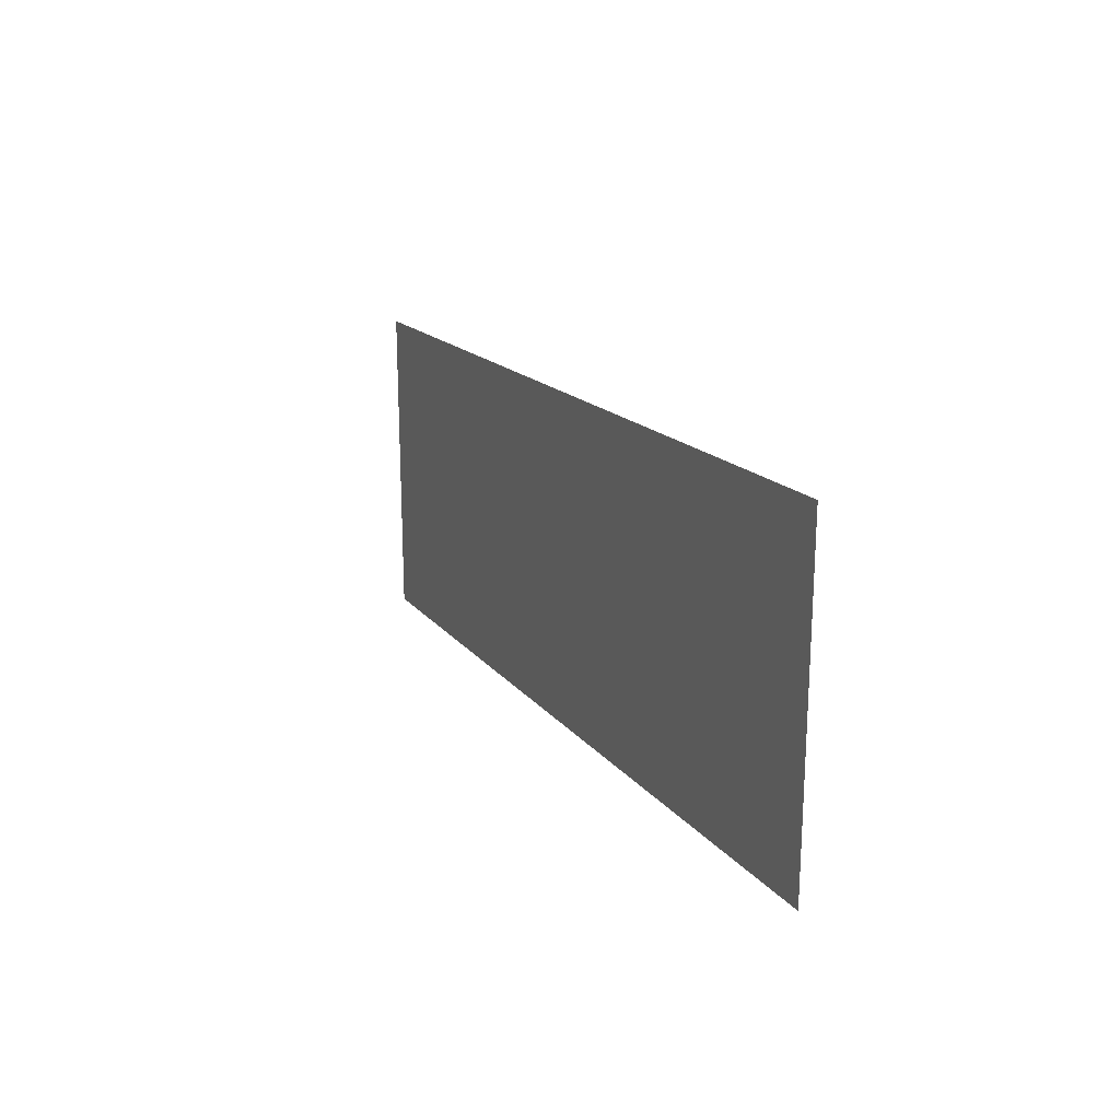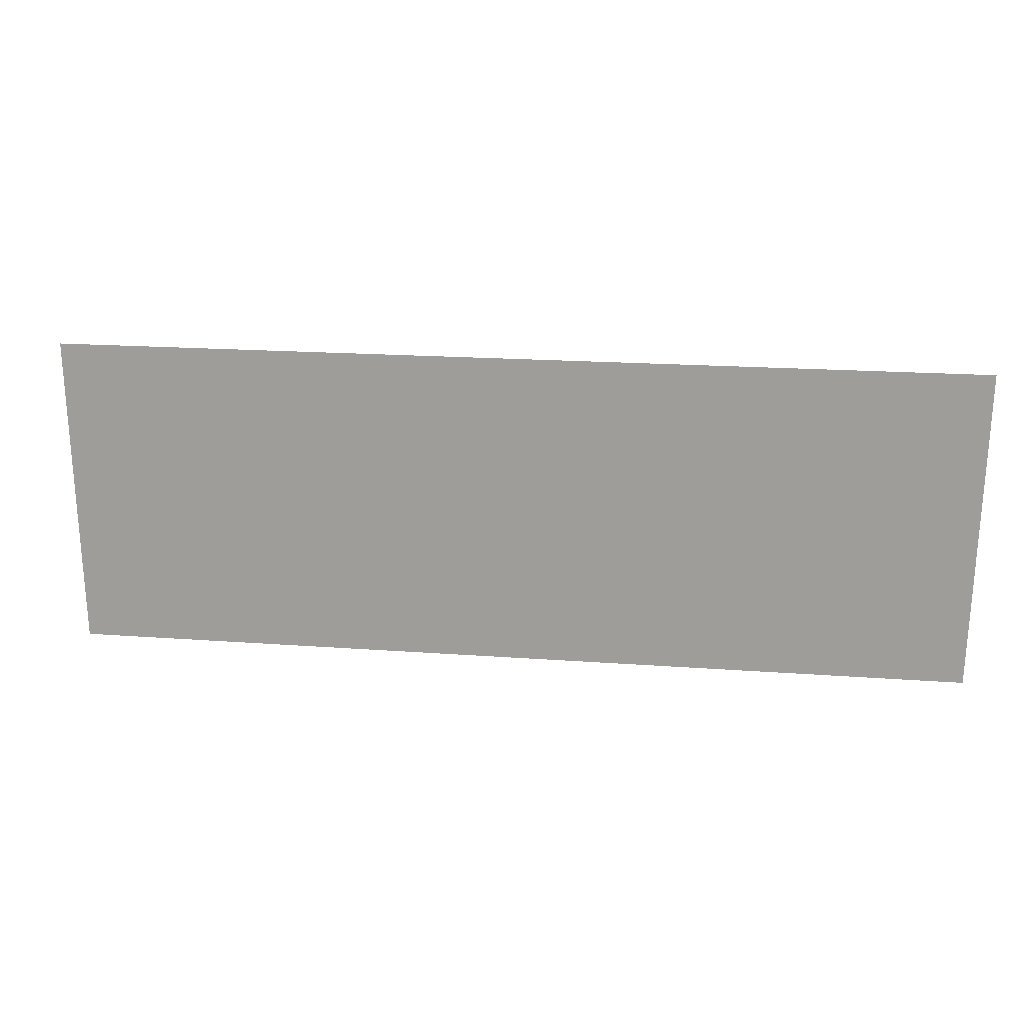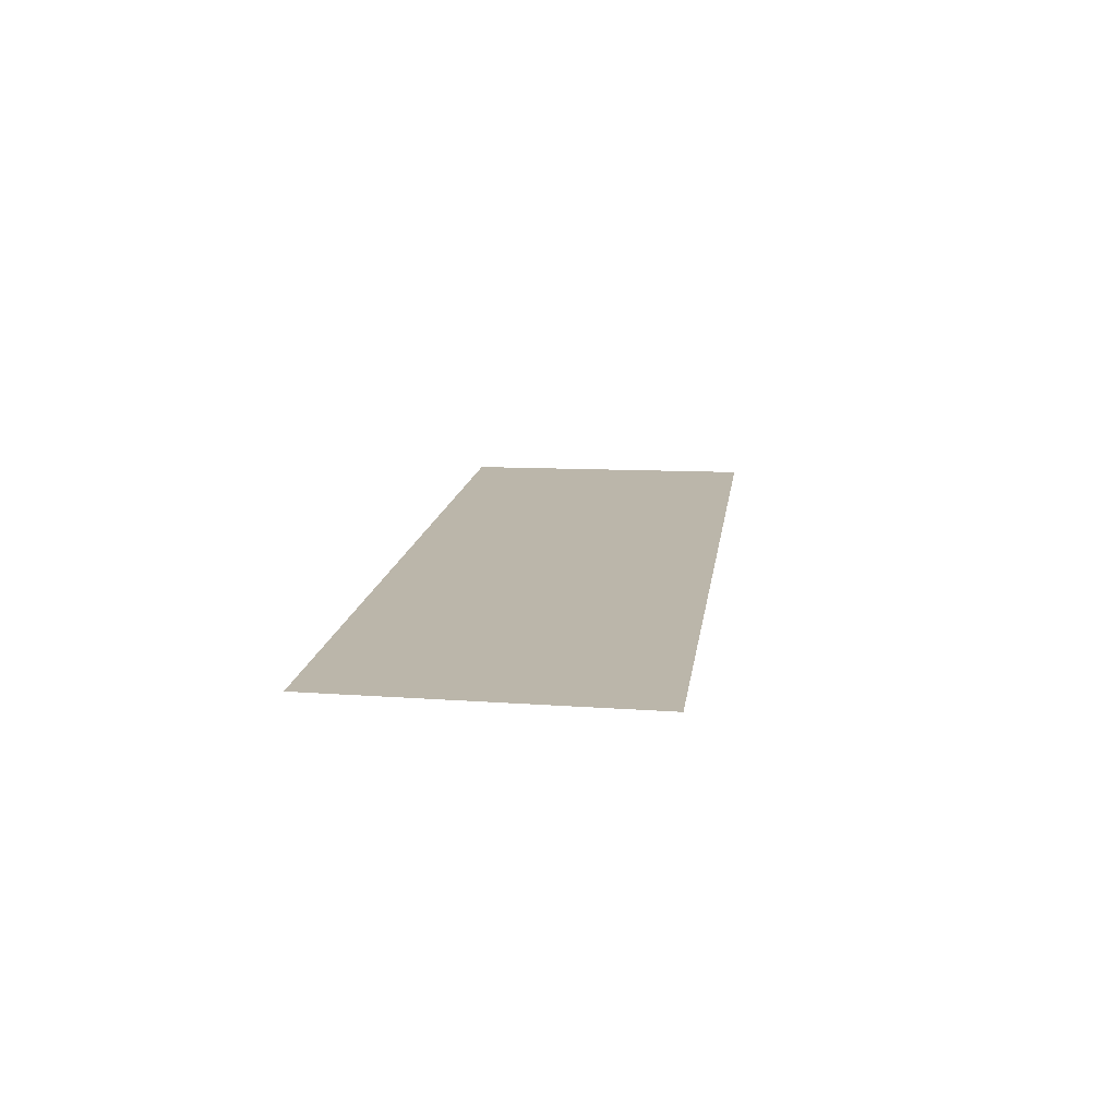
<metadata>
{"format":"obj","ext":"obj","renderer":"f3d","projection":"perspective","resolution":1024,"background":"white","views":[{"elev":15.0,"azim":67.1,"up":"+Z"},{"elev":17.9,"azim":-171.6,"up":"+Z"},{"elev":14.1,"azim":-82.4,"up":"+Y"}]}
</metadata>
<code>
v -0.4346 -0.0125 1.175
v -0.4346 -0.0125 1.352
v -0.8931 -0.0125 1.352
v -0.6025 -0.0125 1.085
v 0.8931 -0.0125 1.352
v 0.4346 -0.0125 1.352
v 0.4346 -0.0125 1.175
v 0.6025 -0.0125 1.085
v -0.4346 -0.0125 1.175
v -0.6025 -0.0125 1.085
v 0 -0.0125 1.085
v -0.3016 -0.0125 1.175
v -0.3016 -0.0125 1.175
v 0 -0.0125 1.085
v 0.1449 -0.0125 1.175
v 0.1449 -0.0125 1.175
v 0 -0.0125 1.085
v 0.6025 -0.0125 1.085
v 0.4346 -0.0125 1.175
v -0.6025 -0.0125 1.085
v -0.8931 -0.0125 1.352
v -0.8765 -0.0125 0.7486
v -0.6025 -0.0125 0.7439
v 0.8765 -0.0125 0.7486
v 0.8931 -0.0125 1.352
v 0.6025 -0.0125 1.085
v 0.6025 -0.0125 0.7439
v -0.8765 -0.0125 0.7486
v -0.8763 -0.0125 0.7439
v -0.6025 -0.0125 0.7439
v 0.6025 -0.0125 0.7439
v 0.8763 -0.0125 0.7439
v 0.8765 -0.0125 0.7486
v -0.3564 -0.0125 1.352
v -0.3698 -0.0125 1.303
v -0.2663 -0.0125 1.303
v -0.2529 -0.0125 1.352
v -0.2663 -0.0125 1.303
v -0.3698 -0.0125 1.303
v -0.3726 -0.0125 1.282
v -0.3711 -0.0125 1.267
v -0.2663 -0.0125 1.303
v -0.3711 -0.0125 1.267
v -0.3666 -0.0125 1.252
v -0.3593 -0.0125 1.239
v -0.2663 -0.0125 1.303
v -0.3593 -0.0125 1.239
v -0.3495 -0.0125 1.227
v -0.3376 -0.0125 1.217
v -0.2663 -0.0125 1.303
v -0.3376 -0.0125 1.217
v -0.324 -0.0125 1.21
v -0.3092 -0.0125 1.205
v -0.2663 -0.0125 1.303
v -0.3092 -0.0125 1.205
v -0.2938 -0.0125 1.204
v 0.1527 -0.0125 1.204
v 0.1506 -0.0125 1.303
v -0.2663 -0.0125 1.303
v 0.1527 -0.0125 1.204
v 0.1778 -0.0125 1.206
v 0.1578 -0.0125 1.304
v 0.1506 -0.0125 1.303
v 0.1778 -0.0125 1.206
v 0.2021 -0.0125 1.213
v 0.1647 -0.0125 1.306
v 0.1578 -0.0125 1.304
v 0.2021 -0.0125 1.213
v 0.2246 -0.0125 1.224
v 0.1711 -0.0125 1.309
v 0.1647 -0.0125 1.306
v 0.2246 -0.0125 1.224
v 0.2447 -0.0125 1.239
v 0.1768 -0.0125 1.314
v 0.1711 -0.0125 1.309
v 0.2447 -0.0125 1.239
v 0.2615 -0.0125 1.258
v 0.1817 -0.0125 1.319
v 0.1768 -0.0125 1.314
v 0.2615 -0.0125 1.258
v 0.2747 -0.0125 1.28
v 0.1854 -0.0125 1.325
v 0.1817 -0.0125 1.319
v 0.2747 -0.0125 1.28
v 0.2836 -0.0125 1.303
v 0.188 -0.0125 1.332
v 0.1854 -0.0125 1.325
v 0.2836 -0.0125 1.303
v 0.297 -0.0125 1.352
v 0.297 -0.0125 1.352
v 0.1936 -0.0125 1.352
v 0.188 -0.0125 1.332
v -0.2233 -0.0125 1.352
v -0.2529 -0.0125 1.352
v -0.2663 -0.0125 1.303
v -0.2289 -0.0125 1.332
v 0.1506 -0.0125 1.303
v 0.1289 -0.0125 1.332
v -0.2289 -0.0125 1.332
v -0.2663 -0.0125 1.303
v 0.1289 -0.0125 1.332
v 0.1506 -0.0125 1.303
v 0.1578 -0.0125 1.304
v 0.136 -0.0125 1.332
v 0.136 -0.0125 1.332
v 0.1578 -0.0125 1.304
v 0.1647 -0.0125 1.306
v 0.143 -0.0125 1.334
v 0.143 -0.0125 1.334
v 0.1647 -0.0125 1.306
v 0.1711 -0.0125 1.309
v 0.1494 -0.0125 1.338
v 0.1494 -0.0125 1.338
v 0.1711 -0.0125 1.309
v 0.1768 -0.0125 1.314
v 0.1551 -0.0125 1.342
v 0.1551 -0.0125 1.342
v 0.1768 -0.0125 1.314
v 0.1817 -0.0125 1.319
v 0.16 -0.0125 1.347
v 0.16 -0.0125 1.347
v 0.1817 -0.0125 1.319
v 0.1854 -0.0125 1.325
v 0.1629 -0.0125 1.352
v 0.1629 -0.0125 1.352
v 0.1854 -0.0125 1.325
v 0.188 -0.0125 1.332
v 0.1936 -0.0125 1.352
v -0.3994 -0.0125 1.303
v -0.3698 -0.0125 1.303
v -0.3564 -0.0125 1.352
v -0.3859 -0.0125 1.352
v -0.3698 -0.0125 1.303
v -0.3994 -0.0125 1.303
v -0.403 -0.0125 1.276
v -0.3726 -0.0125 1.282
v -0.3726 -0.0125 1.282
v -0.403 -0.0125 1.276
v -0.401 -0.0125 1.257
v -0.3711 -0.0125 1.267
v -0.3711 -0.0125 1.267
v -0.401 -0.0125 1.257
v -0.3953 -0.0125 1.238
v -0.3666 -0.0125 1.252
v -0.3666 -0.0125 1.252
v -0.3953 -0.0125 1.238
v -0.3859 -0.0125 1.22
v -0.3593 -0.0125 1.239
v -0.3593 -0.0125 1.239
v -0.3859 -0.0125 1.22
v -0.3733 -0.0125 1.205
v -0.3495 -0.0125 1.227
v -0.3495 -0.0125 1.227
v -0.3733 -0.0125 1.205
v -0.3579 -0.0125 1.192
v -0.3376 -0.0125 1.217
v -0.3376 -0.0125 1.217
v -0.3579 -0.0125 1.192
v -0.3404 -0.0125 1.183
v -0.324 -0.0125 1.21
v -0.324 -0.0125 1.21
v -0.3404 -0.0125 1.183
v -0.3214 -0.0125 1.177
v -0.3092 -0.0125 1.205
v -0.3092 -0.0125 1.205
v -0.3214 -0.0125 1.177
v -0.3016 -0.0125 1.175
v -0.2938 -0.0125 1.204
v -0.2938 -0.0125 1.204
v -0.3016 -0.0125 1.175
v 0.1449 -0.0125 1.175
v 0.1527 -0.0125 1.204
v 0.1527 -0.0125 1.204
v 0.1449 -0.0125 1.175
v 0.1772 -0.0125 1.178
v 0.1778 -0.0125 1.206
v 0.1778 -0.0125 1.206
v 0.1772 -0.0125 1.178
v 0.2083 -0.0125 1.187
v 0.2021 -0.0125 1.213
v 0.2021 -0.0125 1.213
v 0.2083 -0.0125 1.187
v 0.2373 -0.0125 1.202
v 0.2246 -0.0125 1.224
v 0.2246 -0.0125 1.224
v 0.2373 -0.0125 1.202
v 0.2631 -0.0125 1.221
v 0.2447 -0.0125 1.239
v 0.2447 -0.0125 1.239
v 0.2631 -0.0125 1.221
v 0.2848 -0.0125 1.245
v 0.2615 -0.0125 1.258
v 0.2615 -0.0125 1.258
v 0.2848 -0.0125 1.245
v 0.3017 -0.0125 1.273
v 0.2747 -0.0125 1.28
v 0.3131 -0.0125 1.303
v 0.2836 -0.0125 1.303
v 0.2747 -0.0125 1.28
v 0.3017 -0.0125 1.273
v 0.3266 -0.0125 1.352
v 0.297 -0.0125 1.352
v 0.2836 -0.0125 1.303
v 0.3131 -0.0125 1.303
v 0.1629 -0.0125 1.352
v -0.2233 -0.0125 1.352
v 0.16 -0.0125 1.347
v -0.2233 -0.0125 1.352
v 0.1494 -0.0125 1.338
v 0.1551 -0.0125 1.342
v 0.16 -0.0125 1.347
v -0.2233 -0.0125 1.352
v 0.136 -0.0125 1.332
v 0.143 -0.0125 1.334
v 0.1494 -0.0125 1.338
v -0.2233 -0.0125 1.352
v -0.2289 -0.0125 1.332
v 0.1289 -0.0125 1.332
v 0.136 -0.0125 1.332
v -0.3859 -0.0125 1.352
v -0.4346 -0.0125 1.352
v -0.3994 -0.0125 1.303
v -0.4346 -0.0125 1.352
v -0.403 -0.0125 1.276
v -0.3994 -0.0125 1.303
v -0.4346 -0.0125 1.175
v -0.401 -0.0125 1.257
v -0.403 -0.0125 1.276
v -0.4346 -0.0125 1.352
v -0.401 -0.0125 1.257
v -0.4346 -0.0125 1.175
v -0.3953 -0.0125 1.238
v -0.3953 -0.0125 1.238
v -0.4346 -0.0125 1.175
v -0.3859 -0.0125 1.22
v -0.3859 -0.0125 1.22
v -0.4346 -0.0125 1.175
v -0.3733 -0.0125 1.205
v -0.3733 -0.0125 1.205
v -0.4346 -0.0125 1.175
v -0.3579 -0.0125 1.192
v -0.3579 -0.0125 1.192
v -0.4346 -0.0125 1.175
v -0.3404 -0.0125 1.183
v -0.3404 -0.0125 1.183
v -0.4346 -0.0125 1.175
v -0.3214 -0.0125 1.177
v -0.3214 -0.0125 1.177
v -0.4346 -0.0125 1.175
v -0.3016 -0.0125 1.175
v 0.1772 -0.0125 1.178
v 0.1449 -0.0125 1.175
v 0.4346 -0.0125 1.175
v 0.2083 -0.0125 1.187
v 0.1772 -0.0125 1.178
v 0.4346 -0.0125 1.175
v 0.2373 -0.0125 1.202
v 0.2083 -0.0125 1.187
v 0.4346 -0.0125 1.175
v 0.2631 -0.0125 1.221
v 0.2373 -0.0125 1.202
v 0.4346 -0.0125 1.175
v 0.2848 -0.0125 1.245
v 0.2631 -0.0125 1.221
v 0.4346 -0.0125 1.175
v 0.3017 -0.0125 1.273
v 0.2848 -0.0125 1.245
v 0.4346 -0.0125 1.175
v 0.4346 -0.0125 1.352
v 0.4346 -0.0125 1.352
v 0.3131 -0.0125 1.303
v 0.3017 -0.0125 1.273
v 0.4346 -0.0125 1.352
v 0.3266 -0.0125 1.352
v 0.3131 -0.0125 1.303
v -0.369 -0.0125 0.763
v -0.3831 -0.0125 0.7439
v -0.3577 -0.0125 0.7439
v -0.275 -0.0125 0.8645
v -0.336 -0.0125 0.8085
v -0.3056 -0.0125 0.7439
v -0.1706 -0.0125 0.7439
v -0.2145 -0.0125 0.895
v -0.275 -0.0125 0.8645
v -0.3056 -0.0125 0.7439
v -0.0955 -0.0125 0.9425
v -0.1685 -0.0125 0.9185
v -0.1337 -0.0125 0.7439
v -0.01719 -0.0125 0.7439
v -0.026 -0.0125 0.9465
v -0.0955 -0.0125 0.9425
v -0.1337 -0.0125 0.7439
v 0.1337 -0.0125 0.7439
v 0.0955 -0.0125 0.9425
v 0.026 -0.0125 0.9465
v 0.01719 -0.0125 0.7439
v 0.0955 -0.0125 0.9425
v 0.1337 -0.0125 0.7439
v 0.1685 -0.0125 0.9185
v 0.3056 -0.0125 0.7439
v 0.275 -0.0125 0.8645
v 0.2145 -0.0125 0.895
v 0.1706 -0.0125 0.7439
v 0.275 -0.0125 0.8645
v 0.3056 -0.0125 0.7439
v 0.336 -0.0125 0.8085
v 0.369 -0.0125 0.763
v 0.3577 -0.0125 0.7439
v 0.3831 -0.0125 0.7439
v -0.4715 -0.0125 0.8065
v -0.5077 -0.0125 0.7439
v -0.3831 -0.0125 0.7439
v -0.3831 -0.0125 0.7439
v -0.369 -0.0125 0.763
v -0.4145 -0.0125 0.8775
v -0.4715 -0.0125 0.8065
v -0.3577 -0.0125 0.7439
v -0.3056 -0.0125 0.7439
v -0.336 -0.0125 0.8085
v -0.3577 -0.0125 0.7439
v -0.336 -0.0125 0.8085
v -0.4145 -0.0125 0.8775
v -0.369 -0.0125 0.763
v -0.3335 -0.0125 0.9485
v -0.4145 -0.0125 0.8775
v -0.336 -0.0125 0.8085
v -0.275 -0.0125 0.8645
v -0.2145 -0.0125 0.895
v -0.2225 -0.0125 1.01
v -0.3335 -0.0125 0.9485
v -0.275 -0.0125 0.8645
v -0.1706 -0.0125 0.7439
v -0.1685 -0.0125 0.9185
v -0.2225 -0.0125 1.01
v -0.2145 -0.0125 0.895
v -0.1706 -0.0125 0.7439
v -0.1337 -0.0125 0.7439
v -0.1685 -0.0125 0.9185
v -0.1685 -0.0125 0.9185
v -0.0955 -0.0125 0.9425
v -0.111 -0.0125 1.043
v -0.2225 -0.0125 1.01
v -0.0955 -0.0125 0.9425
v -0.026 -0.0125 0.9465
v 0 -0.0125 1.05
v -0.111 -0.0125 1.043
v -0.01719 -0.0125 0.7439
v 0.01719 -0.0125 0.7439
v -0.026 -0.0125 0.9465
v 0.01719 -0.0125 0.7439
v 0.026 -0.0125 0.9465
v 0 -0.0125 1.05
v -0.026 -0.0125 0.9465
v 0 -0.0125 1.05
v 0.026 -0.0125 0.9465
v 0.0955 -0.0125 0.9425
v 0.111 -0.0125 1.043
v 0.111 -0.0125 1.043
v 0.0955 -0.0125 0.9425
v 0.1685 -0.0125 0.9185
v 0.2225 -0.0125 1.01
v 0.1337 -0.0125 0.7439
v 0.1706 -0.0125 0.7439
v 0.1685 -0.0125 0.9185
v 0.1706 -0.0125 0.7439
v 0.2145 -0.0125 0.895
v 0.2225 -0.0125 1.01
v 0.1685 -0.0125 0.9185
v 0.3335 -0.0125 0.9485
v 0.2225 -0.0125 1.01
v 0.2145 -0.0125 0.895
v 0.275 -0.0125 0.8645
v 0.336 -0.0125 0.8085
v 0.4145 -0.0125 0.8775
v 0.3335 -0.0125 0.9485
v 0.275 -0.0125 0.8645
v 0.3056 -0.0125 0.7439
v 0.3577 -0.0125 0.7439
v 0.336 -0.0125 0.8085
v 0.3577 -0.0125 0.7439
v 0.369 -0.0125 0.763
v 0.4145 -0.0125 0.8775
v 0.336 -0.0125 0.8085
v 0.3831 -0.0125 0.7439
v 0.4715 -0.0125 0.8065
v 0.4145 -0.0125 0.8775
v 0.369 -0.0125 0.763
v 0.4715 -0.0125 0.8065
v 0.3831 -0.0125 0.7439
v 0.5077 -0.0125 0.7439
v -0.5077 -0.0125 0.7439
v -0.4715 -0.0125 0.8065
v -0.5005 -0.0125 0.8265
v -0.5483 -0.0125 0.7439
v -0.4145 -0.0125 0.8775
v -0.44 -0.0125 0.902
v -0.5005 -0.0125 0.8265
v -0.4715 -0.0125 0.8065
v -0.3335 -0.0125 0.9485
v -0.3535 -0.0125 0.9775
v -0.44 -0.0125 0.902
v -0.4145 -0.0125 0.8775
v -0.2225 -0.0125 1.01
v -0.236 -0.0125 1.042
v -0.3535 -0.0125 0.9775
v -0.3335 -0.0125 0.9485
v -0.111 -0.0125 1.043
v -0.117 -0.0125 1.077
v -0.236 -0.0125 1.042
v -0.2225 -0.0125 1.01
v 0 -0.0125 1.05
v 0 -0.0125 1.085
v -0.117 -0.0125 1.077
v -0.111 -0.0125 1.043
v 0.111 -0.0125 1.043
v 0.117 -0.0125 1.077
v 0 -0.0125 1.085
v 0 -0.0125 1.05
v 0.2225 -0.0125 1.01
v 0.236 -0.0125 1.042
v 0.117 -0.0125 1.077
v 0.111 -0.0125 1.043
v 0.3335 -0.0125 0.9485
v 0.3535 -0.0125 0.9775
v 0.236 -0.0125 1.042
v 0.2225 -0.0125 1.01
v 0.4145 -0.0125 0.8775
v 0.44 -0.0125 0.902
v 0.3535 -0.0125 0.9775
v 0.3335 -0.0125 0.9485
v 0.4715 -0.0125 0.8065
v 0.5005 -0.0125 0.8265
v 0.44 -0.0125 0.902
v 0.4145 -0.0125 0.8775
v 0.5005 -0.0125 0.8265
v 0.4715 -0.0125 0.8065
v 0.5077 -0.0125 0.7439
v 0.5483 -0.0125 0.7439
v -0.6025 -0.0125 1.085
v -0.117 -0.0125 1.077
v 0 -0.0125 1.085
v -0.6025 -0.0125 1.085
v -0.236 -0.0125 1.042
v -0.117 -0.0125 1.077
v -0.6025 -0.0125 1.085
v -0.3535 -0.0125 0.9775
v -0.236 -0.0125 1.042
v -0.6025 -0.0125 1.085
v -0.44 -0.0125 0.902
v -0.3535 -0.0125 0.9775
v -0.6025 -0.0125 1.085
v -0.5005 -0.0125 0.8265
v -0.44 -0.0125 0.902
v -0.6025 -0.0125 1.085
v -0.6025 -0.0125 0.7439
v -0.5483 -0.0125 0.7439
v -0.5005 -0.0125 0.8265
v 0.6025 -0.0125 1.085
v 0 -0.0125 1.085
v 0.117 -0.0125 1.077
v 0.6025 -0.0125 1.085
v 0.117 -0.0125 1.077
v 0.236 -0.0125 1.042
v 0.6025 -0.0125 1.085
v 0.236 -0.0125 1.042
v 0.3535 -0.0125 0.9775
v 0.6025 -0.0125 1.085
v 0.3535 -0.0125 0.9775
v 0.44 -0.0125 0.902
v 0.6025 -0.0125 1.085
v 0.44 -0.0125 0.902
v 0.5005 -0.0125 0.8265
v 0.6025 -0.0125 1.085
v 0.5005 -0.0125 0.8265
v 0.5483 -0.0125 0.7439
v 0.6025 -0.0125 0.7439
g mesh7245643
f 1 2 3
f 3 4 1
f 5 6 7
f 7 8 5
f 9 10 11
f 11 12 9
f 13 14 15
f 16 17 18
f 18 19 16
f 20 21 22
f 22 23 20
f 24 25 26
f 26 27 24
f 28 29 30
f 31 32 33
f 34 35 36
f 36 37 34
f 38 39 40
f 40 41 38
f 42 43 44
f 44 45 42
f 46 47 48
f 48 49 46
f 50 51 52
f 52 53 50
f 54 55 56
f 56 57 54
f 58 59 60
f 60 61 58
f 62 63 64
f 64 65 62
f 66 67 68
f 68 69 66
f 70 71 72
f 72 73 70
f 74 75 76
f 76 77 74
f 78 79 80
f 80 81 78
f 82 83 84
f 84 85 82
f 86 87 88
f 88 89 86
f 90 91 92
f 93 94 95
f 95 96 93
f 97 98 99
f 99 100 97
f 101 102 103
f 103 104 101
f 105 106 107
f 107 108 105
f 109 110 111
f 111 112 109
f 113 114 115
f 115 116 113
f 117 118 119
f 119 120 117
f 121 122 123
f 123 124 121
f 125 126 127
f 127 128 125
f 129 130 131
f 131 132 129
f 133 134 135
f 135 136 133
f 137 138 139
f 139 140 137
f 141 142 143
f 143 144 141
f 145 146 147
f 147 148 145
f 149 150 151
f 151 152 149
f 153 154 155
f 155 156 153
f 157 158 159
f 159 160 157
f 161 162 163
f 163 164 161
f 165 166 167
f 167 168 165
f 169 170 171
f 171 172 169
f 173 174 175
f 175 176 173
f 177 178 179
f 179 180 177
f 181 182 183
f 183 184 181
f 185 186 187
f 187 188 185
f 189 190 191
f 191 192 189
f 193 194 195
f 195 196 193
f 197 198 199
f 199 200 197
f 201 202 203
f 203 204 201
f 205 206 207
f 208 209 210
f 210 211 208
f 212 213 214
f 214 215 212
f 216 217 218
f 218 219 216
f 220 221 222
f 223 224 225
f 226 227 228
f 228 229 226
f 230 231 232
f 233 234 235
f 236 237 238
f 239 240 241
f 242 243 244
f 245 246 247
f 248 249 250
f 251 252 253
f 254 255 256
f 257 258 259
f 260 261 262
f 263 264 265
f 266 267 268
f 268 269 266
f 270 271 272
f 273 274 275
f 276 277 278
f 279 280 281
f 282 283 284
f 284 285 282
f 286 287 288
f 289 290 291
f 291 292 289
f 293 294 295
f 295 296 293
f 297 298 299
f 300 301 302
f 302 303 300
f 304 305 306
f 307 308 309
f 310 311 312
f 313 314 315
f 315 316 313
f 317 318 319
f 320 321 322
f 322 323 320
f 324 325 326
f 326 327 324
f 328 329 330
f 330 331 328
f 332 333 334
f 334 335 332
f 336 337 338
f 339 340 341
f 341 342 339
f 343 344 345
f 345 346 343
f 347 348 349
f 350 351 352
f 352 353 350
f 354 355 356
f 356 357 354
f 358 359 360
f 360 361 358
f 362 363 364
f 365 366 367
f 367 368 365
f 369 370 371
f 371 372 369
f 373 374 375
f 375 376 373
f 377 378 379
f 380 381 382
f 382 383 380
f 384 385 386
f 386 387 384
f 388 389 390
f 391 392 393
f 393 394 391
f 395 396 397
f 397 398 395
f 399 400 401
f 401 402 399
f 403 404 405
f 405 406 403
f 407 408 409
f 409 410 407
f 411 412 413
f 413 414 411
f 415 416 417
f 417 418 415
f 419 420 421
f 421 422 419
f 423 424 425
f 425 426 423
f 427 428 429
f 429 430 427
f 431 432 433
f 433 434 431
f 435 436 437
f 437 438 435
f 439 440 441
f 442 443 444
f 445 446 447
f 448 449 450
f 451 452 453
f 454 455 456
f 456 457 454
f 458 459 460
f 461 462 463
f 464 465 466
f 467 468 469
f 470 471 472
f 473 474 475
f 475 476 473

</code>
